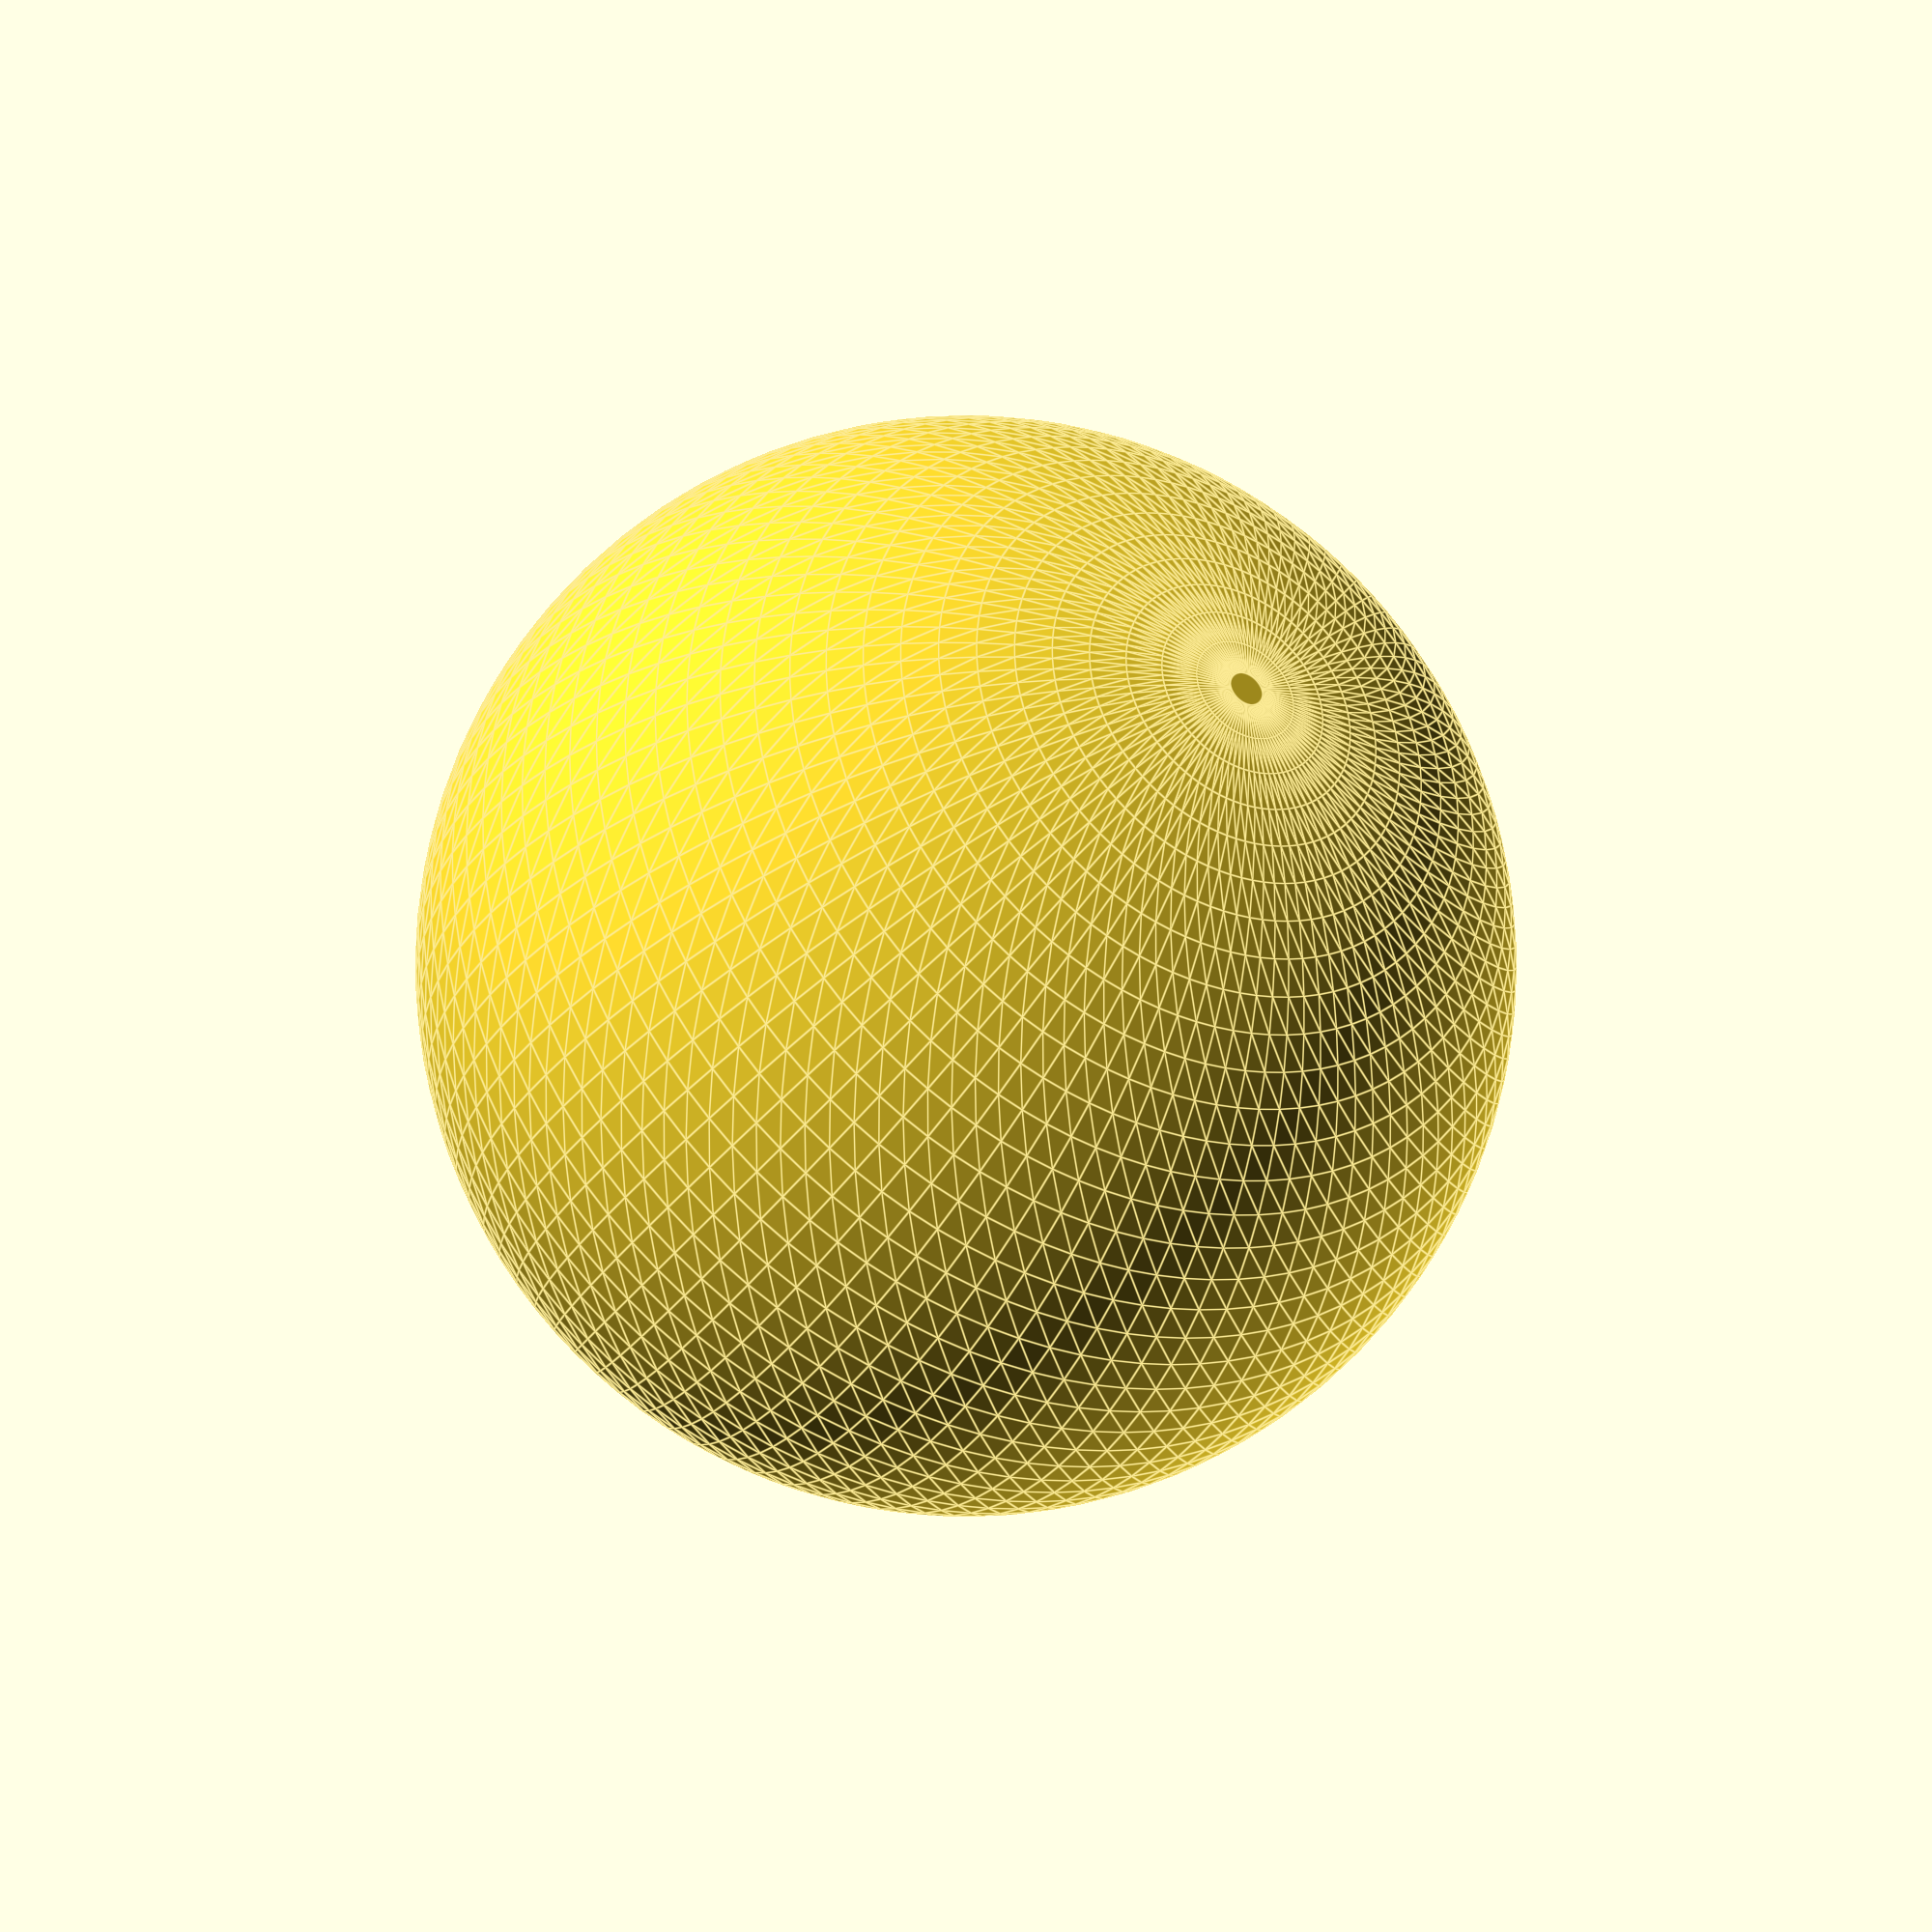
<openscad>
//All in milimeters
ballDiameter = 35;
rodDiameter = 7.6;
flatBottom = 5;

$fn = 100;

difference()
{
    sphere(ballDiameter/2);
    translate([0,0,-ballDiameter/2+flatBottom/2]){
    cube([ballDiameter,ballDiameter, flatBottom], center=true); 
    cylinder(ballDiameter, rodDiameter/2, rodDiameter/2, center = true);   
    }
    translate([0,0, flatBottom/2])
    {
        sphere(rodDiameter/2);   
    }
}

</openscad>
<views>
elev=31.7 azim=170.5 roll=332.0 proj=p view=edges
</views>
